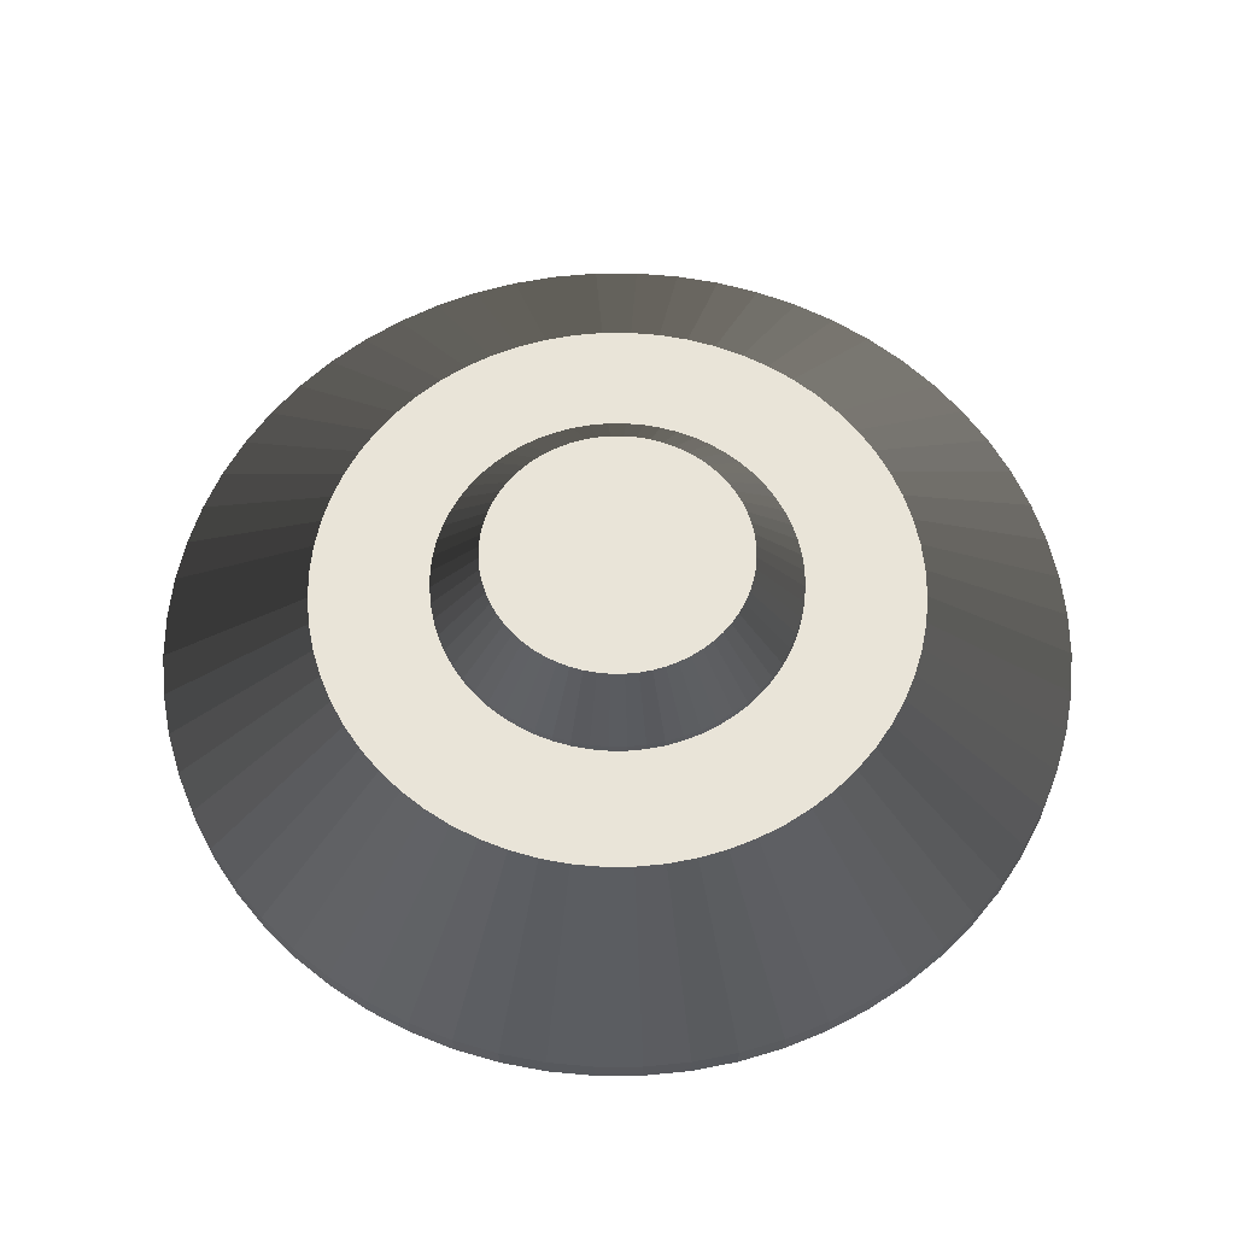
<metadata>
{"format":"obj","ext":"obj","renderer":"f3d","projection":"perspective","resolution":1024,"background":"white","views":[{"elev":60.1,"azim":-76.1,"up":"+Y"}]}
</metadata>
<code>
o Cylinder
v 0 3.91 -3.827
v 0 4.761 -2.527
v 0.3751 3.91 -3.809
v 0.2477 4.761 -2.515
v 0.7466 3.91 -3.753
v 0.4929 4.761 -2.478
v 1.111 3.91 -3.662
v 0.7335 4.761 -2.418
v 1.465 3.91 -3.536
v 0.9669 4.761 -2.334
v 1.804 3.91 -3.375
v 1.191 4.761 -2.228
v 2.126 3.91 -3.182
v 1.404 4.761 -2.101
v 2.428 3.91 -2.958
v 1.603 4.761 -1.953
v 2.706 3.91 -2.706
v 1.787 4.761 -1.787
v 2.958 3.91 -2.428
v 1.953 4.761 -1.603
v 3.182 3.91 -2.126
v 2.101 4.761 -1.404
v 3.375 3.91 -1.804
v 2.228 4.761 -1.191
v 3.536 3.91 -1.465
v 2.334 4.761 -0.9669
v 3.662 3.91 -1.111
v 2.418 4.761 -0.7335
v 3.753 3.91 -0.7466
v 2.478 4.761 -0.4929
v 3.809 3.91 -0.3751
v 2.515 4.761 -0.2477
v 3.827 3.91 0
v 2.527 4.761 0
v 3.809 3.91 0.3751
v 2.515 4.761 0.2477
v 3.753 3.91 0.7466
v 2.478 4.761 0.4929
v 3.662 3.91 1.111
v 2.418 4.761 0.7335
v 3.536 3.91 1.465
v 2.334 4.761 0.9669
v 3.375 3.91 1.804
v 2.228 4.761 1.191
v 3.182 3.91 2.126
v 2.101 4.761 1.404
v 2.958 3.91 2.428
v 1.953 4.761 1.603
v 2.706 3.91 2.706
v 1.787 4.761 1.787
v 2.428 3.91 2.958
v 1.603 4.761 1.953
v 2.126 3.91 3.182
v 1.404 4.761 2.101
v 1.804 3.91 3.375
v 1.191 4.761 2.228
v 1.465 3.91 3.536
v 0.9669 4.761 2.334
v 1.111 3.91 3.662
v 0.7335 4.761 2.418
v 0.7466 3.91 3.753
v 0.4929 4.761 2.478
v 0.3751 3.91 3.809
v 0.2477 4.761 2.515
v -0 3.91 3.827
v -0 4.761 2.527
v -0.3751 3.91 3.809
v -0.2477 4.761 2.515
v -0.7466 3.91 3.753
v -0.4929 4.761 2.478
v -1.111 3.91 3.662
v -0.7335 4.761 2.418
v -1.465 3.91 3.536
v -0.9669 4.761 2.334
v -1.804 3.91 3.375
v -1.191 4.761 2.228
v -2.126 3.91 3.182
v -1.404 4.761 2.101
v -2.428 3.91 2.958
v -1.603 4.761 1.953
v -2.706 3.91 2.706
v -1.787 4.761 1.787
v -2.958 3.91 2.428
v -1.953 4.761 1.603
v -3.182 3.91 2.126
v -2.101 4.761 1.404
v -3.375 3.91 1.804
v -2.228 4.761 1.191
v -3.536 3.91 1.465
v -2.334 4.761 0.9669
v -3.662 3.91 1.111
v -2.418 4.761 0.7335
v -3.753 3.91 0.7466
v -2.478 4.761 0.4929
v -3.809 3.91 0.3751
v -2.515 4.761 0.2477
v -3.827 3.91 -0
v -2.527 4.761 -0
v -3.809 3.91 -0.3751
v -2.515 4.761 -0.2477
v -3.753 3.91 -0.7466
v -2.478 4.761 -0.4929
v -3.662 3.91 -1.111
v -2.418 4.761 -0.7335
v -3.536 3.91 -1.465
v -2.334 4.761 -0.9669
v -3.375 3.91 -1.804
v -2.228 4.761 -1.191
v -3.182 3.91 -2.126
v -2.101 4.761 -1.404
v -2.958 3.91 -2.428
v -1.953 4.761 -1.603
v -2.706 3.91 -2.706
v -1.787 4.761 -1.787
v -2.428 3.91 -2.958
v -1.603 4.761 -1.953
v -2.126 3.91 -3.182
v -1.404 4.761 -2.101
v -1.804 3.91 -3.375
v -1.191 4.761 -2.228
v -1.465 3.91 -3.536
v -0.9669 4.761 -2.334
v -1.111 3.91 -3.662
v -0.7335 4.761 -2.418
v -0.7466 3.91 -3.753
v -0.4929 4.761 -2.478
v -0.3751 3.91 -3.809
v -0.2477 4.761 -2.515
v 0 3.711 -3.827
v 0.3751 3.711 -3.809
v 0.7466 3.711 -3.753
v 1.111 3.711 -3.662
v 1.465 3.711 -3.536
v 1.804 3.711 -3.375
v 2.126 3.711 -3.182
v 2.428 3.711 -2.958
v 2.706 3.711 -2.706
v 2.958 3.711 -2.428
v 3.182 3.711 -2.126
v 3.375 3.711 -1.804
v 3.536 3.711 -1.465
v 3.662 3.711 -1.111
v 3.753 3.711 -0.7466
v 3.809 3.711 -0.3751
v 3.827 3.711 0
v 3.809 3.711 0.3751
v 3.753 3.711 0.7466
v 3.662 3.711 1.111
v 3.536 3.711 1.465
v 3.375 3.711 1.804
v 3.182 3.711 2.126
v 2.958 3.711 2.428
v 2.706 3.711 2.706
v 2.428 3.711 2.958
v 2.126 3.711 3.182
v 1.804 3.711 3.375
v 1.465 3.711 3.536
v 1.111 3.711 3.662
v 0.7466 3.711 3.753
v 0.3751 3.711 3.809
v -0 3.711 3.827
v -0.3751 3.711 3.809
v -0.7466 3.711 3.753
v -1.111 3.711 3.662
v -1.465 3.711 3.536
v -1.804 3.711 3.375
v -2.126 3.711 3.182
v -2.428 3.711 2.958
v -2.706 3.711 2.706
v -2.958 3.711 2.428
v -3.182 3.711 2.126
v -3.375 3.711 1.804
v -3.536 3.711 1.465
v -3.662 3.711 1.111
v -3.753 3.711 0.7466
v -3.809 3.711 0.3751
v -3.827 3.711 -0
v -3.809 3.711 -0.3751
v -3.753 3.711 -0.7466
v -3.662 3.711 -1.111
v -3.536 3.711 -1.465
v -3.375 3.711 -1.804
v -3.182 3.711 -2.126
v -2.958 3.711 -2.428
v -2.706 3.711 -2.706
v -2.428 3.711 -2.958
v -2.126 3.711 -3.182
v -1.804 3.711 -3.375
v -1.465 3.711 -3.536
v -1.111 3.711 -3.662
v -0.7466 3.711 -3.753
v -0.3751 3.711 -3.809
f 1 2 4 3
f 3 4 6 5
f 5 6 8 7
f 7 8 10 9
f 9 10 12 11
f 11 12 14 13
f 13 14 16 15
f 15 16 18 17
f 17 18 20 19
f 19 20 22 21
f 21 22 24 23
f 23 24 26 25
f 25 26 28 27
f 27 28 30 29
f 29 30 32 31
f 31 32 34 33
f 33 34 36 35
f 35 36 38 37
f 37 38 40 39
f 39 40 42 41
f 41 42 44 43
f 43 44 46 45
f 45 46 48 47
f 47 48 50 49
f 49 50 52 51
f 51 52 54 53
f 53 54 56 55
f 55 56 58 57
f 57 58 60 59
f 59 60 62 61
f 61 62 64 63
f 63 64 66 65
f 65 66 68 67
f 67 68 70 69
f 69 70 72 71
f 71 72 74 73
f 73 74 76 75
f 75 76 78 77
f 77 78 80 79
f 79 80 82 81
f 81 82 84 83
f 83 84 86 85
f 85 86 88 87
f 87 88 90 89
f 89 90 92 91
f 91 92 94 93
f 93 94 96 95
f 95 96 98 97
f 97 98 100 99
f 99 100 102 101
f 101 102 104 103
f 103 104 106 105
f 105 106 108 107
f 107 108 110 109
f 109 110 112 111
f 111 112 114 113
f 113 114 116 115
f 115 116 118 117
f 117 118 120 119
f 119 120 122 121
f 121 122 124 123
f 123 124 126 125
f 4 2 128 126 124 122 120 118 116 114 112 110 108 106 104 102 100 98 96 94 92 90 88 86 84 82 80 78 76 74 72 70 68 66 64 62 60 58 56 54 52 50 48 46 44 42 40 38 36 34 32 30 28 26 24 22 20 18 16 14 12 10 8 6
f 125 126 128 127
f 127 128 2 1
f 27 29 143 142
f 129 130 131 132 133 134 135 136 137 138 139 140 141 142 143 144 145 146 147 148 149 150 151 152 153 154 155 156 157 158 159 160 161 162 163 164 165 166 167 168 169 170 171 172 173 174 175 176 177 178 179 180 181 182 183 184 185 186 187 188 189 190 191 192
f 97 99 178 177
f 45 47 152 151
f 115 117 187 186
f 63 65 161 160
f 11 13 135 134
f 81 83 170 169
f 29 31 144 143
f 99 101 179 178
f 47 49 153 152
f 117 119 188 187
f 65 67 162 161
f 13 15 136 135
f 83 85 171 170
f 31 33 145 144
f 101 103 180 179
f 49 51 154 153
f 119 121 189 188
f 67 69 163 162
f 15 17 137 136
f 85 87 172 171
f 33 35 146 145
f 103 105 181 180
f 51 53 155 154
f 121 123 190 189
f 69 71 164 163
f 17 19 138 137
f 87 89 173 172
f 35 37 147 146
f 105 107 182 181
f 1 3 130 129
f 53 55 156 155
f 123 125 191 190
f 71 73 165 164
f 19 21 139 138
f 89 91 174 173
f 37 39 148 147
f 107 109 183 182
f 55 57 157 156
f 125 127 192 191
f 3 5 131 130
f 73 75 166 165
f 21 23 140 139
f 91 93 175 174
f 39 41 149 148
f 109 111 184 183
f 57 59 158 157
f 127 1 129 192
f 5 7 132 131
f 75 77 167 166
f 23 25 141 140
f 93 95 176 175
f 41 43 150 149
f 111 113 185 184
f 59 61 159 158
f 7 9 133 132
f 77 79 168 167
f 25 27 142 141
f 95 97 177 176
f 43 45 151 150
f 113 115 186 185
f 61 63 160 159
f 9 11 134 133
f 79 81 169 168
o Cylinder.001
v -0 3.644 -3.357
v -0 3.154 -2.217
v -0.3291 3.644 -3.341
v -0.2173 3.154 -2.206
v -0.655 3.644 -3.293
v -0.4324 3.154 -2.174
v -0.9746 3.644 -3.213
v -0.6434 3.154 -2.121
v -1.285 3.644 -3.102
v -0.8482 3.154 -2.048
v -1.583 3.644 -2.961
v -1.045 3.154 -1.955
v -1.865 3.644 -2.791
v -1.231 3.154 -1.843
v -2.13 3.644 -2.595
v -1.406 3.154 -1.713
v -2.374 3.644 -2.374
v -1.567 3.154 -1.567
v -2.595 3.644 -2.13
v -1.713 3.154 -1.406
v -2.791 3.644 -1.865
v -1.843 3.154 -1.231
v -2.961 3.644 -1.583
v -1.955 3.154 -1.045
v -3.102 3.644 -1.285
v -2.048 3.154 -0.8482
v -3.213 3.644 -0.9746
v -2.121 3.154 -0.6434
v -3.293 3.644 -0.655
v -2.174 3.154 -0.4324
v -3.341 3.644 -0.3291
v -2.206 3.154 -0.2173
v -3.357 3.644 0
v -2.217 3.154 0
v -3.341 3.644 0.3291
v -2.206 3.154 0.2173
v -3.293 3.644 0.655
v -2.174 3.154 0.4324
v -3.213 3.644 0.9746
v -2.121 3.154 0.6434
v -3.102 3.644 1.285
v -2.048 3.154 0.8482
v -2.961 3.644 1.583
v -1.955 3.154 1.045
v -2.791 3.644 1.865
v -1.843 3.154 1.231
v -2.595 3.644 2.13
v -1.713 3.154 1.406
v -2.374 3.644 2.374
v -1.567 3.154 1.567
v -2.13 3.644 2.595
v -1.406 3.154 1.713
v -1.865 3.644 2.791
v -1.231 3.154 1.843
v -1.583 3.644 2.961
v -1.045 3.154 1.955
v -1.285 3.644 3.102
v -0.8482 3.154 2.048
v -0.9746 3.644 3.213
v -0.6434 3.154 2.121
v -0.655 3.644 3.293
v -0.4324 3.154 2.174
v -0.3291 3.644 3.341
v -0.2173 3.154 2.206
v 0 3.644 3.357
v 0 3.154 2.217
v 0.3291 3.644 3.341
v 0.2173 3.154 2.206
v 0.655 3.644 3.293
v 0.4324 3.154 2.174
v 0.9746 3.644 3.213
v 0.6434 3.154 2.121
v 1.285 3.644 3.102
v 0.8482 3.154 2.048
v 1.583 3.644 2.961
v 1.045 3.154 1.955
v 1.865 3.644 2.791
v 1.231 3.154 1.843
v 2.13 3.644 2.595
v 1.406 3.154 1.713
v 2.374 3.644 2.374
v 1.567 3.154 1.567
v 2.595 3.644 2.13
v 1.713 3.154 1.406
v 2.791 3.644 1.865
v 1.843 3.154 1.231
v 2.961 3.644 1.583
v 1.955 3.154 1.045
v 3.102 3.644 1.285
v 2.048 3.154 0.8482
v 3.213 3.644 0.9746
v 2.121 3.154 0.6434
v 3.293 3.644 0.655
v 2.174 3.154 0.4324
v 3.341 3.644 0.3291
v 2.206 3.154 0.2173
v 3.357 3.644 -0
v 2.217 3.154 -0
v 3.341 3.644 -0.3291
v 2.206 3.154 -0.2173
v 3.293 3.644 -0.655
v 2.174 3.154 -0.4324
v 3.213 3.644 -0.9746
v 2.121 3.154 -0.6434
v 3.102 3.644 -1.285
v 2.048 3.154 -0.8482
v 2.961 3.644 -1.583
v 1.955 3.154 -1.045
v 2.791 3.644 -1.865
v 1.843 3.154 -1.231
v 2.595 3.644 -2.13
v 1.713 3.154 -1.406
v 2.374 3.644 -2.374
v 1.567 3.154 -1.567
v 2.13 3.644 -2.595
v 1.406 3.154 -1.713
v 1.865 3.644 -2.791
v 1.231 3.154 -1.843
v 1.583 3.644 -2.961
v 1.045 3.154 -1.955
v 1.285 3.644 -3.102
v 0.8482 3.154 -2.048
v 0.9746 3.644 -3.213
v 0.6434 3.154 -2.121
v 0.655 3.644 -3.293
v 0.4324 3.154 -2.174
v 0.3291 3.644 -3.341
v 0.2173 3.154 -2.206
v -0 3.758 -3.357
v -0.3291 3.758 -3.341
v -0.655 3.758 -3.293
v -0.9746 3.758 -3.213
v -1.285 3.758 -3.102
v -1.583 3.758 -2.961
v -1.865 3.758 -2.791
v -2.13 3.758 -2.595
v -2.374 3.758 -2.374
v -2.595 3.758 -2.13
v -2.791 3.758 -1.865
v -2.961 3.758 -1.583
v -3.102 3.758 -1.285
v -3.213 3.758 -0.9746
v -3.293 3.758 -0.655
v -3.341 3.758 -0.3291
v -3.357 3.758 0
v -3.341 3.758 0.3291
v -3.293 3.758 0.655
v -3.213 3.758 0.9746
v -3.102 3.758 1.285
v -2.961 3.758 1.583
v -2.791 3.758 1.865
v -2.595 3.758 2.13
v -2.374 3.758 2.374
v -2.13 3.758 2.595
v -1.865 3.758 2.791
v -1.583 3.758 2.961
v -1.285 3.758 3.102
v -0.9746 3.758 3.213
v -0.655 3.758 3.293
v -0.3291 3.758 3.341
v 0 3.758 3.357
v 0.3291 3.758 3.341
v 0.655 3.758 3.293
v 0.9746 3.758 3.213
v 1.285 3.758 3.102
v 1.583 3.758 2.961
v 1.865 3.758 2.791
v 2.13 3.758 2.595
v 2.374 3.758 2.374
v 2.595 3.758 2.13
v 2.791 3.758 1.865
v 2.961 3.758 1.583
v 3.102 3.758 1.285
v 3.213 3.758 0.9746
v 3.293 3.758 0.655
v 3.341 3.758 0.3291
v 3.357 3.758 -0
v 3.341 3.758 -0.3291
v 3.293 3.758 -0.655
v 3.213 3.758 -0.9746
v 3.102 3.758 -1.285
v 2.961 3.758 -1.583
v 2.791 3.758 -1.865
v 2.595 3.758 -2.13
v 2.374 3.758 -2.374
v 2.13 3.758 -2.595
v 1.865 3.758 -2.791
v 1.583 3.758 -2.961
v 1.285 3.758 -3.102
v 0.9746 3.758 -3.213
v 0.655 3.758 -3.293
v 0.3291 3.758 -3.341
f 193 194 196 195
f 195 196 198 197
f 197 198 200 199
f 199 200 202 201
f 201 202 204 203
f 203 204 206 205
f 205 206 208 207
f 207 208 210 209
f 209 210 212 211
f 211 212 214 213
f 213 214 216 215
f 215 216 218 217
f 217 218 220 219
f 219 220 222 221
f 221 222 224 223
f 223 224 226 225
f 225 226 228 227
f 227 228 230 229
f 229 230 232 231
f 231 232 234 233
f 233 234 236 235
f 235 236 238 237
f 237 238 240 239
f 239 240 242 241
f 241 242 244 243
f 243 244 246 245
f 245 246 248 247
f 247 248 250 249
f 249 250 252 251
f 251 252 254 253
f 253 254 256 255
f 255 256 258 257
f 257 258 260 259
f 259 260 262 261
f 261 262 264 263
f 263 264 266 265
f 265 266 268 267
f 267 268 270 269
f 269 270 272 271
f 271 272 274 273
f 273 274 276 275
f 275 276 278 277
f 277 278 280 279
f 279 280 282 281
f 281 282 284 283
f 283 284 286 285
f 285 286 288 287
f 287 288 290 289
f 289 290 292 291
f 291 292 294 293
f 293 294 296 295
f 295 296 298 297
f 297 298 300 299
f 299 300 302 301
f 301 302 304 303
f 303 304 306 305
f 305 306 308 307
f 307 308 310 309
f 309 310 312 311
f 311 312 314 313
f 313 314 316 315
f 315 316 318 317
f 196 194 320 318 316 314 312 310 308 306 304 302 300 298 296 294 292 290 288 286 284 282 280 278 276 274 272 270 268 266 264 262 260 258 256 254 252 250 248 246 244 242 240 238 236 234 232 230 228 226 224 222 220 218 216 214 212 210 208 206 204 202 200 198
f 317 318 320 319
f 319 320 194 193
f 219 221 335 334
f 321 322 323 324 325 326 327 328 329 330 331 332 333 334 335 336 337 338 339 340 341 342 343 344 345 346 347 348 349 350 351 352 353 354 355 356 357 358 359 360 361 362 363 364 365 366 367 368 369 370 371 372 373 374 375 376 377 378 379 380 381 382 383 384
f 289 291 370 369
f 237 239 344 343
f 307 309 379 378
f 255 257 353 352
f 203 205 327 326
f 273 275 362 361
f 221 223 336 335
f 291 293 371 370
f 239 241 345 344
f 309 311 380 379
f 257 259 354 353
f 205 207 328 327
f 275 277 363 362
f 223 225 337 336
f 293 295 372 371
f 241 243 346 345
f 311 313 381 380
f 259 261 355 354
f 207 209 329 328
f 277 279 364 363
f 225 227 338 337
f 295 297 373 372
f 243 245 347 346
f 313 315 382 381
f 261 263 356 355
f 209 211 330 329
f 279 281 365 364
f 227 229 339 338
f 297 299 374 373
f 193 195 322 321
f 245 247 348 347
f 315 317 383 382
f 263 265 357 356
f 211 213 331 330
f 281 283 366 365
f 229 231 340 339
f 299 301 375 374
f 247 249 349 348
f 317 319 384 383
f 195 197 323 322
f 265 267 358 357
f 213 215 332 331
f 283 285 367 366
f 231 233 341 340
f 301 303 376 375
f 249 251 350 349
f 319 193 321 384
f 197 199 324 323
f 267 269 359 358
f 215 217 333 332
f 285 287 368 367
f 233 235 342 341
f 303 305 377 376
f 251 253 351 350
f 199 201 325 324
f 269 271 360 359
f 217 219 334 333
f 287 289 369 368
f 235 237 343 342
f 305 307 378 377
f 253 255 352 351
f 201 203 326 325
f 271 273 361 360
o Cylinder.002
v 0 4.835 -1.529
v 0 5.263 -1.113
v 0.1499 4.835 -1.522
v 0.1091 5.263 -1.107
v 0.2983 4.835 -1.5
v 0.2171 5.263 -1.091
v 0.4439 4.835 -1.463
v 0.323 5.263 -1.065
v 0.5852 4.835 -1.413
v 0.4259 5.263 -1.028
v 0.7209 4.835 -1.349
v 0.5246 5.263 -0.9814
v 0.8496 4.835 -1.272
v 0.6183 5.263 -0.9253
v 0.9701 4.835 -1.182
v 0.706 5.263 -0.8602
v 1.081 4.835 -1.081
v 0.7869 5.263 -0.7869
v 1.182 4.835 -0.9701
v 0.8602 5.263 -0.706
v 1.272 4.835 -0.8496
v 0.9253 5.263 -0.6183
v 1.349 4.835 -0.7209
v 0.9814 5.263 -0.5246
v 1.413 4.835 -0.5852
v 1.028 5.263 -0.4259
v 1.463 4.835 -0.4439
v 1.065 5.263 -0.323
v 1.5 4.835 -0.2983
v 1.091 5.263 -0.2171
v 1.522 4.835 -0.1499
v 1.107 5.263 -0.1091
v 1.529 4.835 0
v 1.113 5.263 0
v 1.522 4.835 0.1499
v 1.107 5.263 0.1091
v 1.5 4.835 0.2983
v 1.091 5.263 0.2171
v 1.463 4.835 0.4439
v 1.065 5.263 0.323
v 1.413 4.835 0.5852
v 1.028 5.263 0.4259
v 1.349 4.835 0.7209
v 0.9814 5.263 0.5246
v 1.272 4.835 0.8496
v 0.9253 5.263 0.6183
v 1.182 4.835 0.9701
v 0.8602 5.263 0.706
v 1.081 4.835 1.081
v 0.7869 5.263 0.7869
v 0.9701 4.835 1.182
v 0.706 5.263 0.8602
v 0.8496 4.835 1.272
v 0.6183 5.263 0.9253
v 0.7209 4.835 1.349
v 0.5246 5.263 0.9814
v 0.5852 4.835 1.413
v 0.4259 5.263 1.028
v 0.4439 4.835 1.463
v 0.323 5.263 1.065
v 0.2983 4.835 1.5
v 0.2171 5.263 1.091
v 0.1499 4.835 1.522
v 0.1091 5.263 1.107
v -0 4.835 1.529
v -0 5.263 1.113
v -0.1499 4.835 1.522
v -0.1091 5.263 1.107
v -0.2983 4.835 1.5
v -0.2171 5.263 1.091
v -0.4439 4.835 1.463
v -0.323 5.263 1.065
v -0.5852 4.835 1.413
v -0.4259 5.263 1.028
v -0.7209 4.835 1.349
v -0.5246 5.263 0.9814
v -0.8496 4.835 1.272
v -0.6183 5.263 0.9253
v -0.9701 4.835 1.182
v -0.706 5.263 0.8602
v -1.081 4.835 1.081
v -0.7869 5.263 0.7869
v -1.182 4.835 0.9701
v -0.8602 5.263 0.706
v -1.272 4.835 0.8496
v -0.9253 5.263 0.6183
v -1.349 4.835 0.7209
v -0.9814 5.263 0.5246
v -1.413 4.835 0.5852
v -1.028 5.263 0.4259
v -1.463 4.835 0.4439
v -1.065 5.263 0.323
v -1.5 4.835 0.2983
v -1.091 5.263 0.2171
v -1.522 4.835 0.1499
v -1.107 5.263 0.1091
v -1.529 4.835 -0
v -1.113 5.263 -0
v -1.522 4.835 -0.1499
v -1.107 5.263 -0.1091
v -1.5 4.835 -0.2983
v -1.091 5.263 -0.2171
v -1.463 4.835 -0.4439
v -1.065 5.263 -0.323
v -1.413 4.835 -0.5852
v -1.028 5.263 -0.4259
v -1.349 4.835 -0.7209
v -0.9814 5.263 -0.5246
v -1.272 4.835 -0.8496
v -0.9253 5.263 -0.6183
v -1.182 4.835 -0.9701
v -0.8602 5.263 -0.706
v -1.081 4.835 -1.081
v -0.7869 5.263 -0.7869
v -0.9701 4.835 -1.182
v -0.706 5.263 -0.8602
v -0.8496 4.835 -1.272
v -0.6183 5.263 -0.9253
v -0.7209 4.835 -1.349
v -0.5246 5.263 -0.9814
v -0.5852 4.835 -1.413
v -0.4259 5.263 -1.028
v -0.4439 4.835 -1.463
v -0.323 5.263 -1.065
v -0.2983 4.835 -1.5
v -0.2171 5.263 -1.091
v -0.1499 4.835 -1.522
v -0.1091 5.263 -1.107
v 0 4.755 -1.529
v 0.1499 4.755 -1.522
v 0.2983 4.755 -1.5
v 0.4439 4.755 -1.463
v 0.5852 4.755 -1.413
v 0.7209 4.755 -1.349
v 0.8496 4.755 -1.272
v 0.9701 4.755 -1.182
v 1.081 4.755 -1.081
v 1.182 4.755 -0.9701
v 1.272 4.755 -0.8496
v 1.349 4.755 -0.7209
v 1.413 4.755 -0.5852
v 1.463 4.755 -0.4439
v 1.5 4.755 -0.2983
v 1.522 4.755 -0.1499
v 1.529 4.755 0
v 1.522 4.755 0.1499
v 1.5 4.755 0.2983
v 1.463 4.755 0.4439
v 1.413 4.755 0.5852
v 1.349 4.755 0.7209
v 1.272 4.755 0.8496
v 1.182 4.755 0.9701
v 1.081 4.755 1.081
v 0.9701 4.755 1.182
v 0.8496 4.755 1.272
v 0.7209 4.755 1.349
v 0.5852 4.755 1.413
v 0.4439 4.755 1.463
v 0.2983 4.755 1.5
v 0.1499 4.755 1.522
v -0 4.755 1.529
v -0.1499 4.755 1.522
v -0.2983 4.755 1.5
v -0.4439 4.755 1.463
v -0.5852 4.755 1.413
v -0.7209 4.755 1.349
v -0.8496 4.755 1.272
v -0.9701 4.755 1.182
v -1.081 4.755 1.081
v -1.182 4.755 0.9701
v -1.272 4.755 0.8496
v -1.349 4.755 0.7209
v -1.413 4.755 0.5852
v -1.463 4.755 0.4439
v -1.5 4.755 0.2983
v -1.522 4.755 0.1499
v -1.529 4.755 -0
v -1.522 4.755 -0.1499
v -1.5 4.755 -0.2983
v -1.463 4.755 -0.4439
v -1.413 4.755 -0.5852
v -1.349 4.755 -0.7209
v -1.272 4.755 -0.8496
v -1.182 4.755 -0.9701
v -1.081 4.755 -1.081
v -0.9701 4.755 -1.182
v -0.8496 4.755 -1.272
v -0.7209 4.755 -1.349
v -0.5852 4.755 -1.413
v -0.4439 4.755 -1.463
v -0.2983 4.755 -1.5
v -0.1499 4.755 -1.522
f 385 386 388 387
f 387 388 390 389
f 389 390 392 391
f 391 392 394 393
f 393 394 396 395
f 395 396 398 397
f 397 398 400 399
f 399 400 402 401
f 401 402 404 403
f 403 404 406 405
f 405 406 408 407
f 407 408 410 409
f 409 410 412 411
f 411 412 414 413
f 413 414 416 415
f 415 416 418 417
f 417 418 420 419
f 419 420 422 421
f 421 422 424 423
f 423 424 426 425
f 425 426 428 427
f 427 428 430 429
f 429 430 432 431
f 431 432 434 433
f 433 434 436 435
f 435 436 438 437
f 437 438 440 439
f 439 440 442 441
f 441 442 444 443
f 443 444 446 445
f 445 446 448 447
f 447 448 450 449
f 449 450 452 451
f 451 452 454 453
f 453 454 456 455
f 455 456 458 457
f 457 458 460 459
f 459 460 462 461
f 461 462 464 463
f 463 464 466 465
f 465 466 468 467
f 467 468 470 469
f 469 470 472 471
f 471 472 474 473
f 473 474 476 475
f 475 476 478 477
f 477 478 480 479
f 479 480 482 481
f 481 482 484 483
f 483 484 486 485
f 485 486 488 487
f 487 488 490 489
f 489 490 492 491
f 491 492 494 493
f 493 494 496 495
f 495 496 498 497
f 497 498 500 499
f 499 500 502 501
f 501 502 504 503
f 503 504 506 505
f 505 506 508 507
f 507 508 510 509
f 388 386 512 510 508 506 504 502 500 498 496 494 492 490 488 486 484 482 480 478 476 474 472 470 468 466 464 462 460 458 456 454 452 450 448 446 444 442 440 438 436 434 432 430 428 426 424 422 420 418 416 414 412 410 408 406 404 402 400 398 396 394 392 390
f 509 510 512 511
f 511 512 386 385
f 411 413 527 526
f 513 514 515 516 517 518 519 520 521 522 523 524 525 526 527 528 529 530 531 532 533 534 535 536 537 538 539 540 541 542 543 544 545 546 547 548 549 550 551 552 553 554 555 556 557 558 559 560 561 562 563 564 565 566 567 568 569 570 571 572 573 574 575 576
f 481 483 562 561
f 429 431 536 535
f 499 501 571 570
f 447 449 545 544
f 395 397 519 518
f 465 467 554 553
f 413 415 528 527
f 483 485 563 562
f 431 433 537 536
f 501 503 572 571
f 449 451 546 545
f 397 399 520 519
f 467 469 555 554
f 415 417 529 528
f 485 487 564 563
f 433 435 538 537
f 503 505 573 572
f 451 453 547 546
f 399 401 521 520
f 469 471 556 555
f 417 419 530 529
f 487 489 565 564
f 435 437 539 538
f 505 507 574 573
f 453 455 548 547
f 401 403 522 521
f 471 473 557 556
f 419 421 531 530
f 489 491 566 565
f 385 387 514 513
f 437 439 540 539
f 507 509 575 574
f 455 457 549 548
f 403 405 523 522
f 473 475 558 557
f 421 423 532 531
f 491 493 567 566
f 439 441 541 540
f 509 511 576 575
f 387 389 515 514
f 457 459 550 549
f 405 407 524 523
f 475 477 559 558
f 423 425 533 532
f 493 495 568 567
f 441 443 542 541
f 511 385 513 576
f 389 391 516 515
f 459 461 551 550
f 407 409 525 524
f 477 479 560 559
f 425 427 534 533
f 495 497 569 568
f 443 445 543 542
f 391 393 517 516
f 461 463 552 551
f 409 411 526 525
f 479 481 561 560
f 427 429 535 534
f 497 499 570 569
f 445 447 544 543
f 393 395 518 517
f 463 465 553 552

</code>
